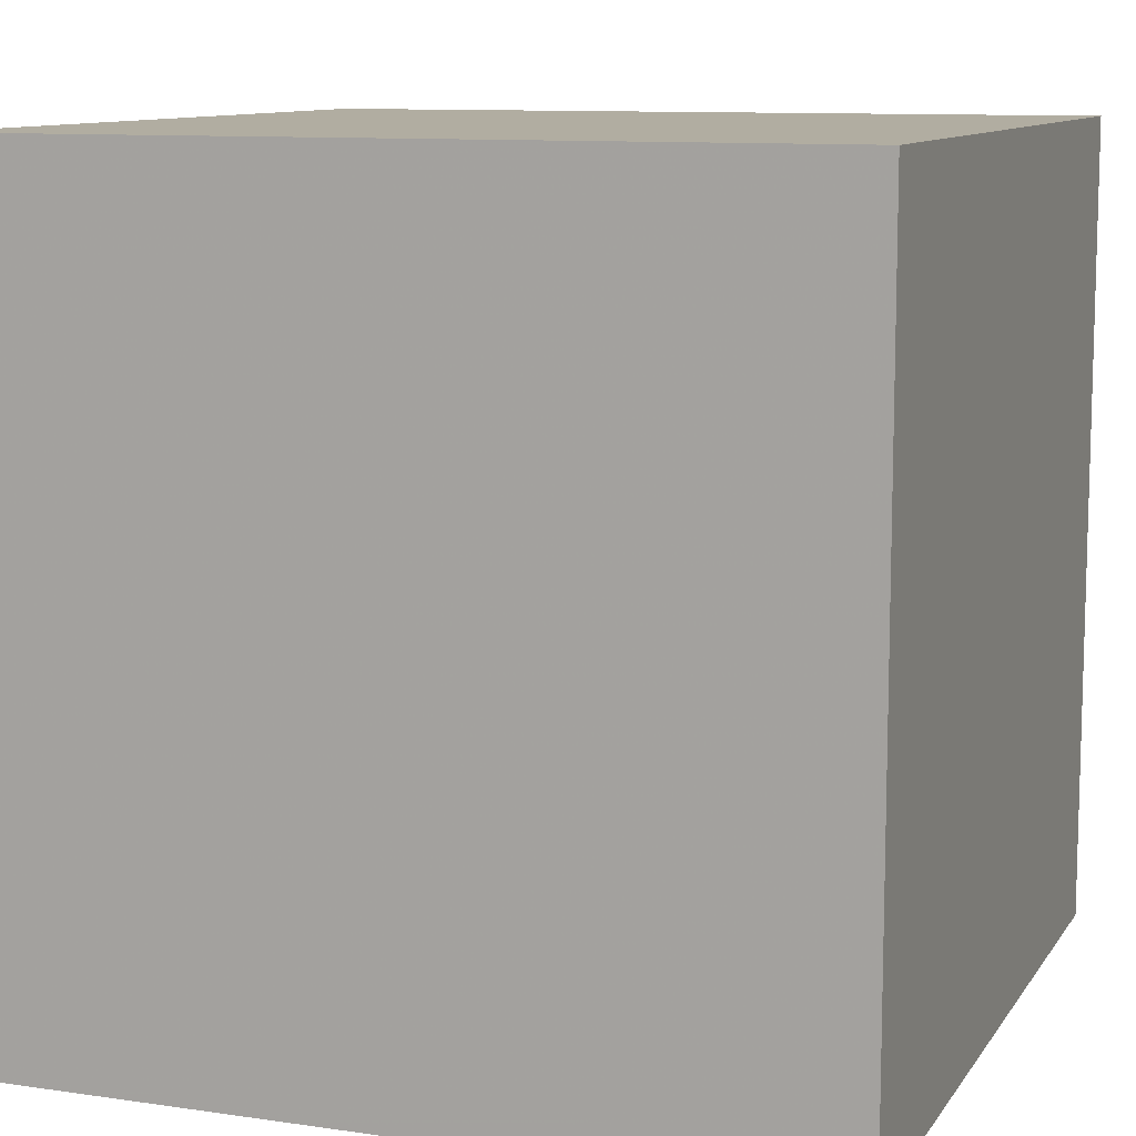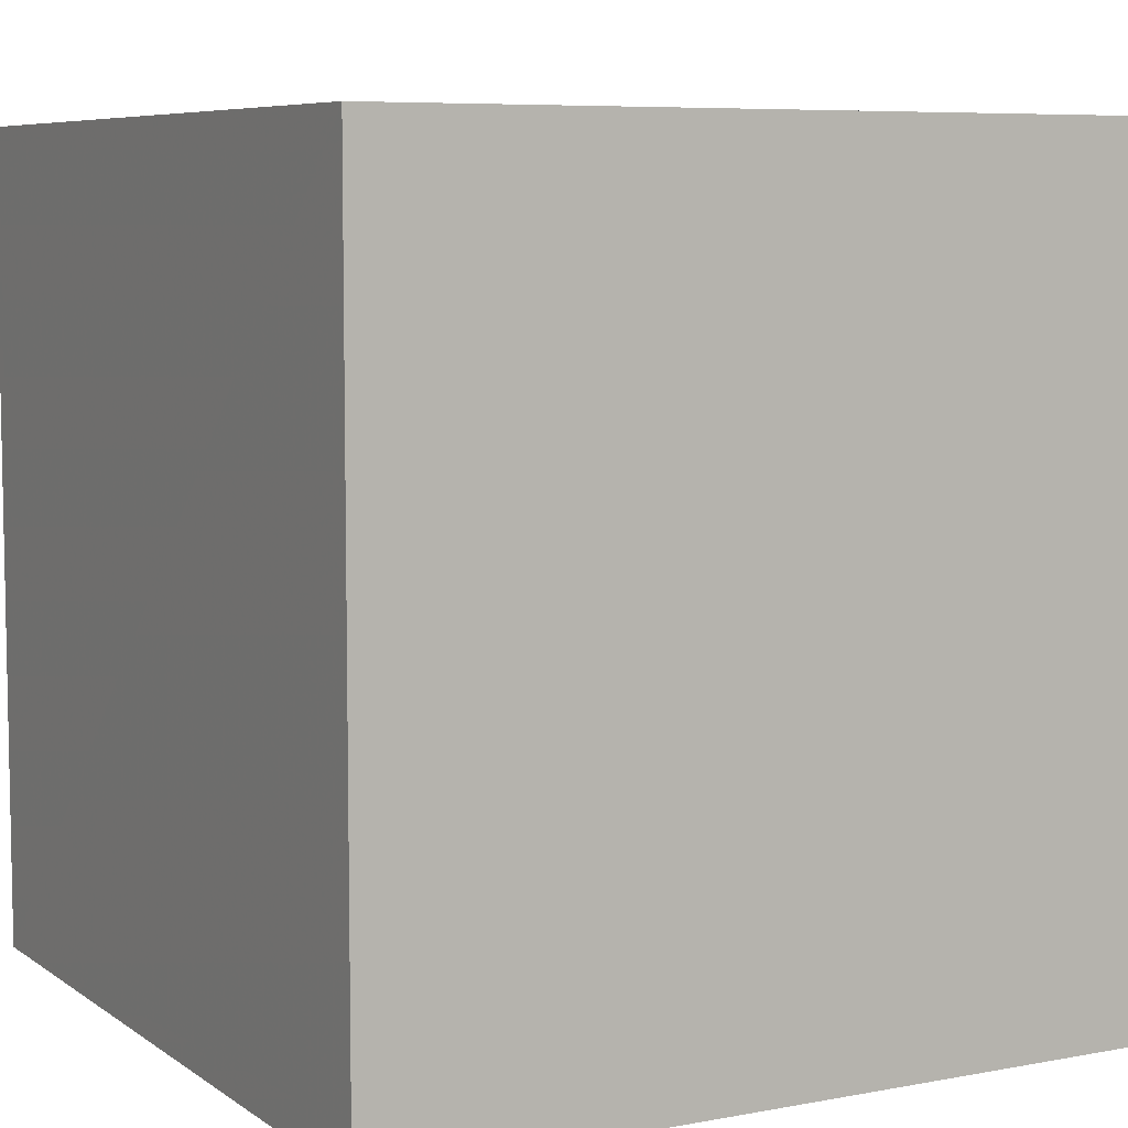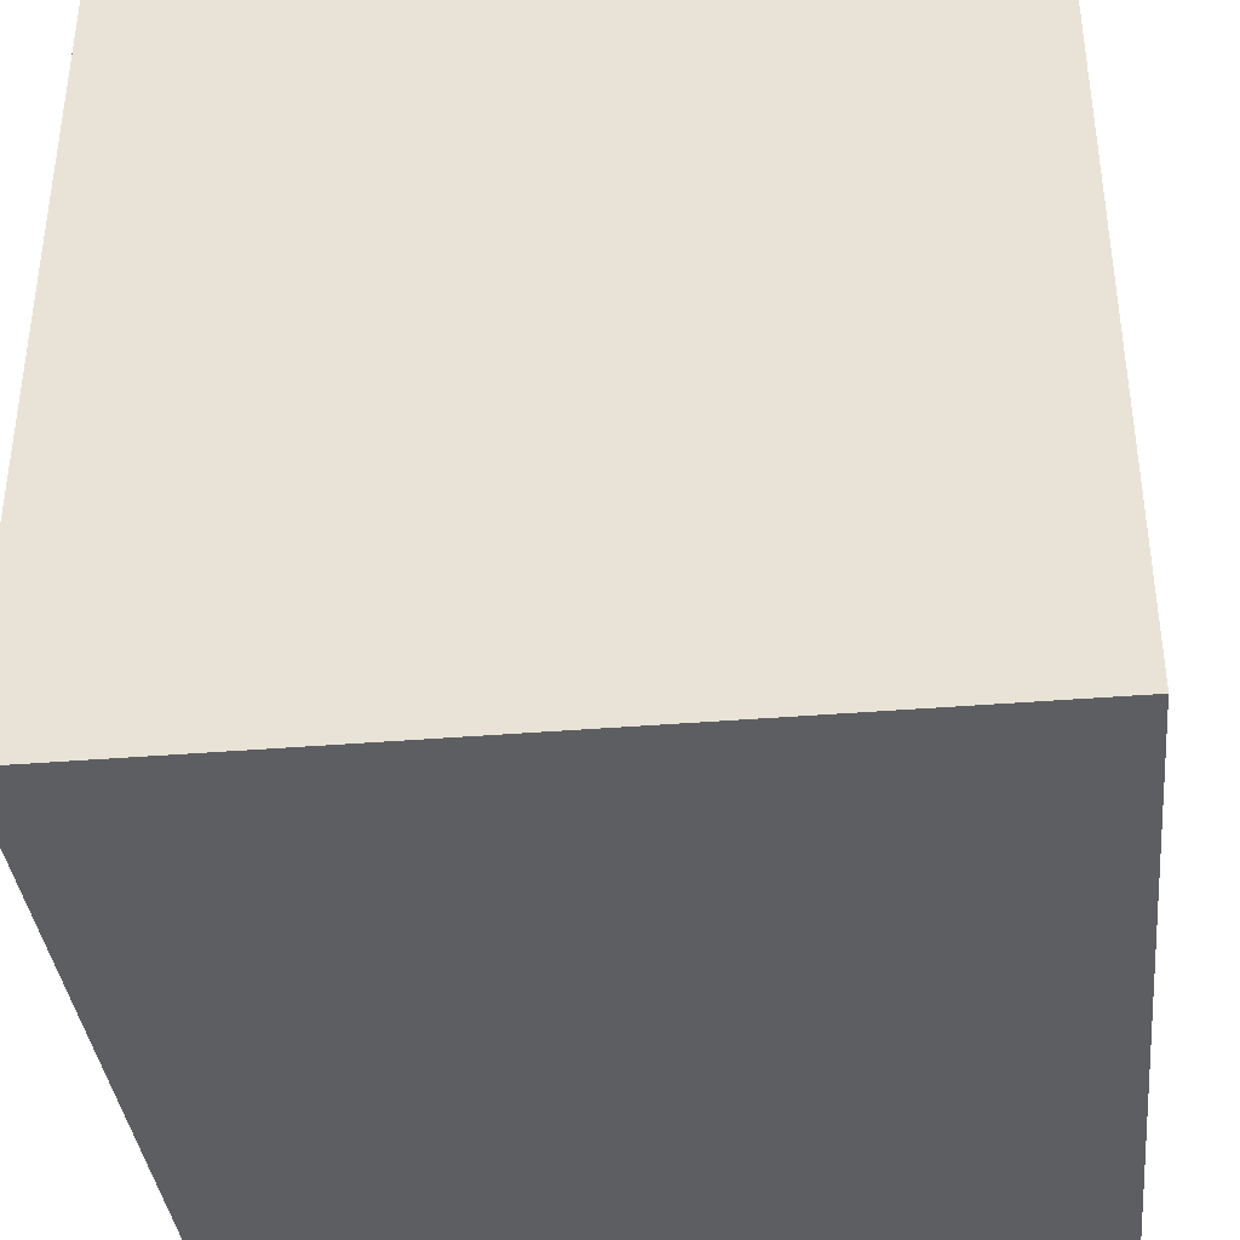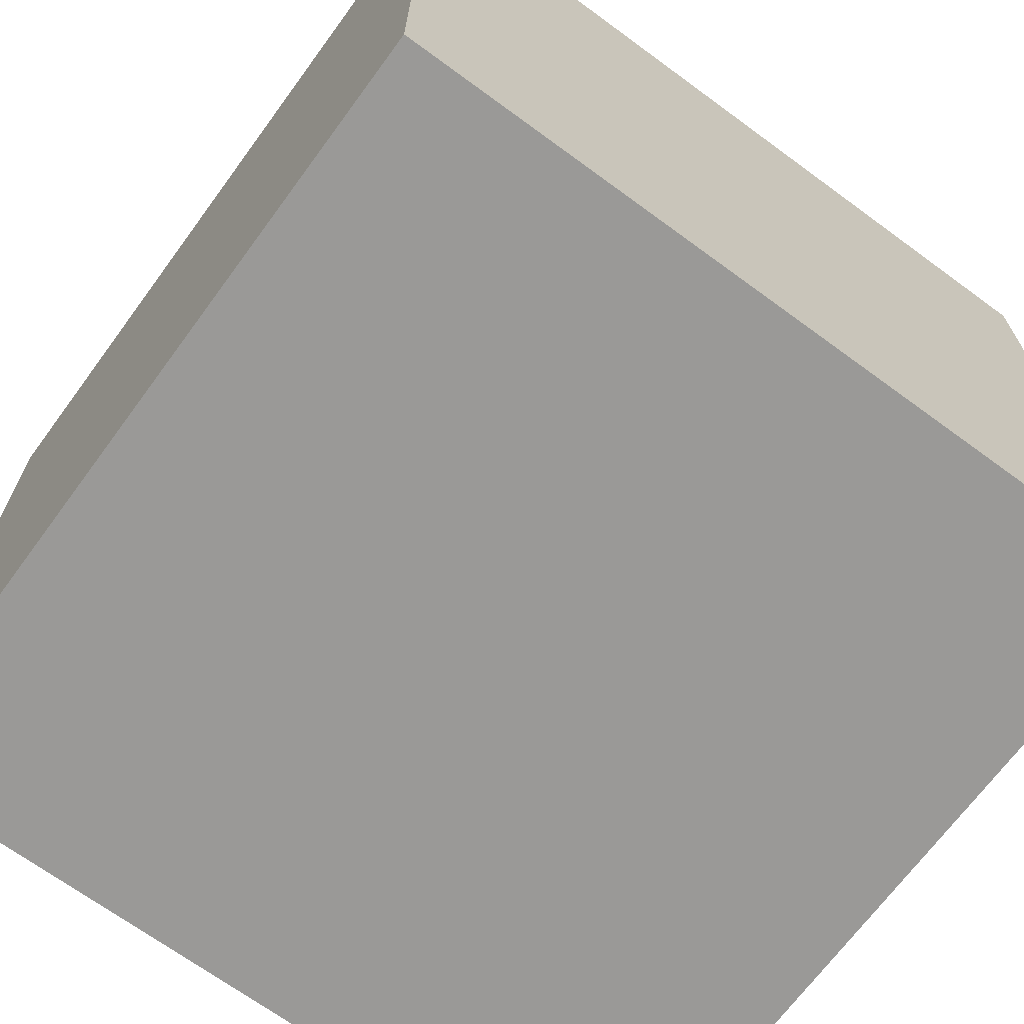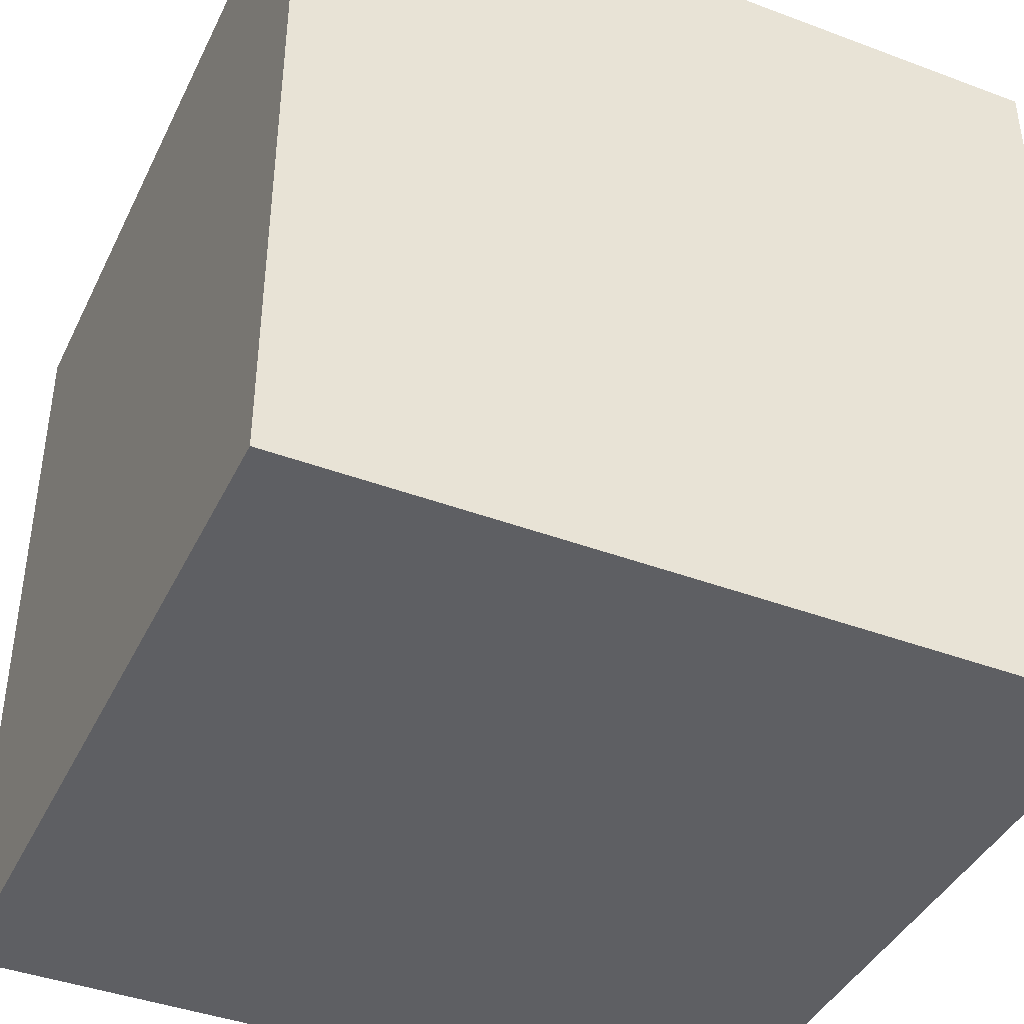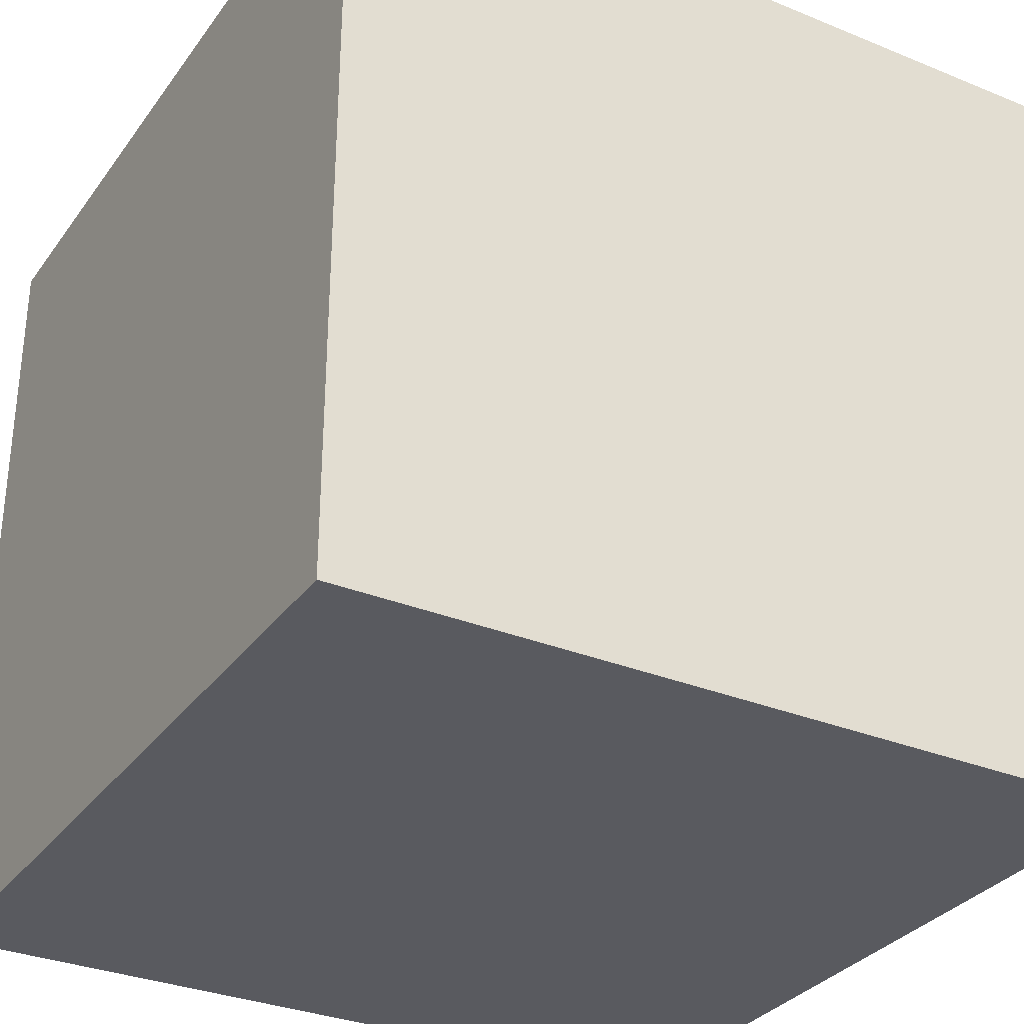
<metadata>
{"format":"obj","ext":"obj","renderer":"f3d","projection":"perspective","resolution":1024,"background":"white","views":[{"elev":10.3,"azim":-159.7,"up":"+Y"},{"elev":7.0,"azim":151.3,"up":"+Z"},{"elev":-37.7,"azim":6.0,"up":"+Z"},{"elev":-69.0,"azim":143.7,"up":"+Y"},{"elev":-41.4,"azim":-114.4,"up":"+Z"},{"elev":-31.9,"azim":150.1,"up":"+Y"}]}
</metadata>
<code>
o Cube
v 1.9 -1.9 -1.9
v 1.9 -1.9 1.9
v -1.9 -1.9 1.9
v -1.9 -1.9 -1.9
v 1.9 1.9 -1.9
v 1.9 1.9 1.9
v -1.9 1.9 1.9
v -1.9 1.9 -1.9
f 1 2 3 4
f 5 8 7 6
f 1 5 6 2
f 2 6 7 3
f 3 7 8 4
f 5 1 4 8

</code>
